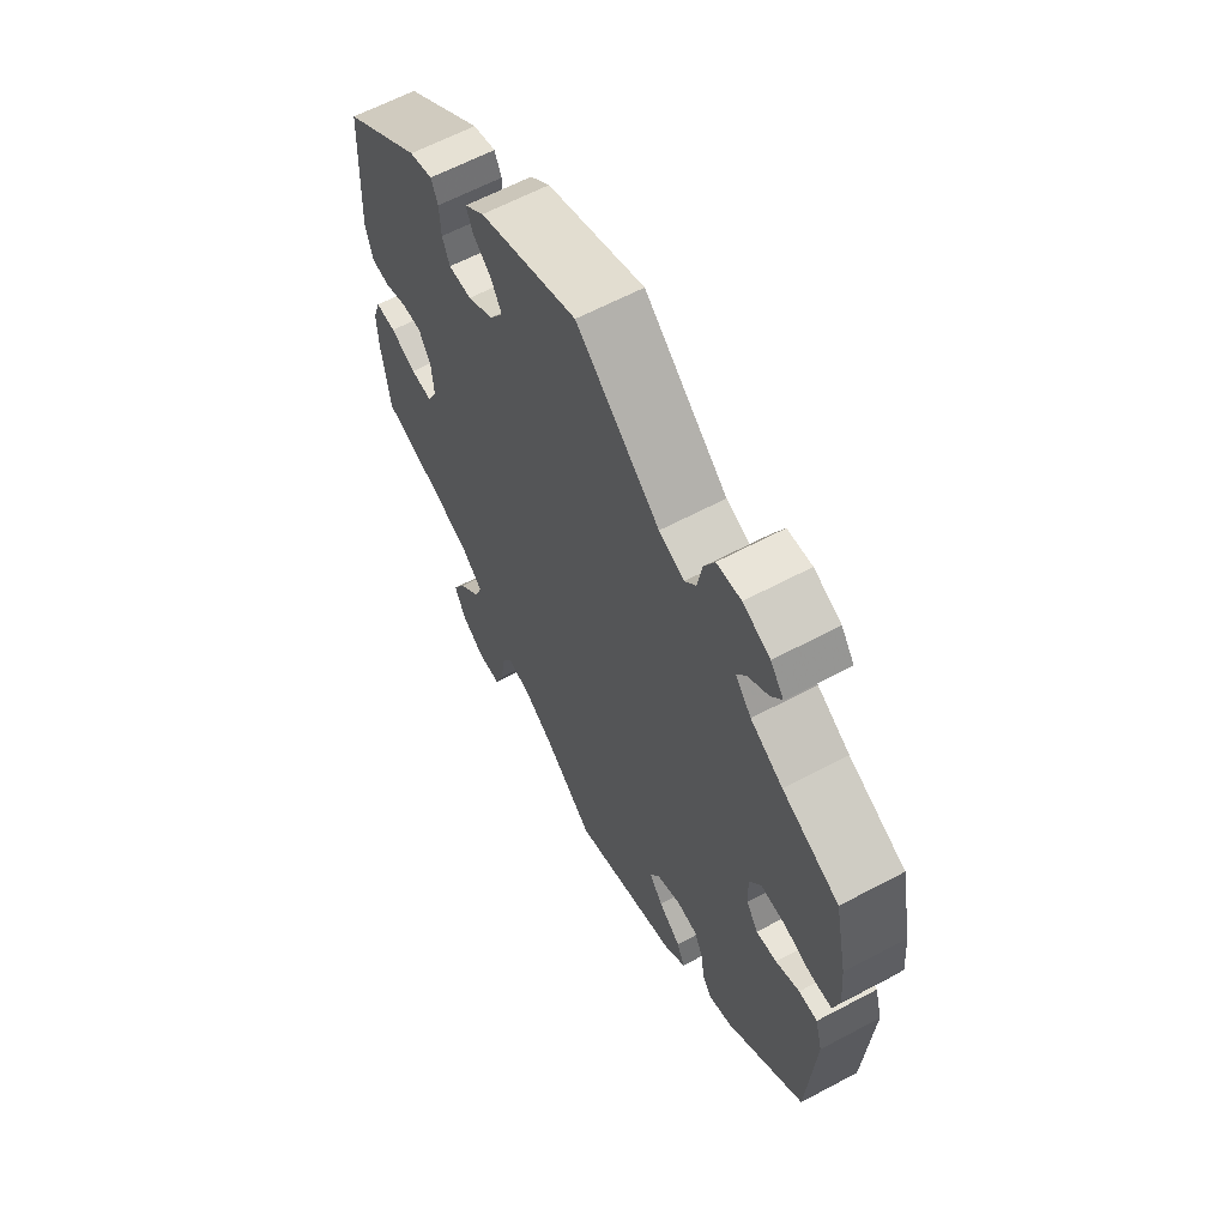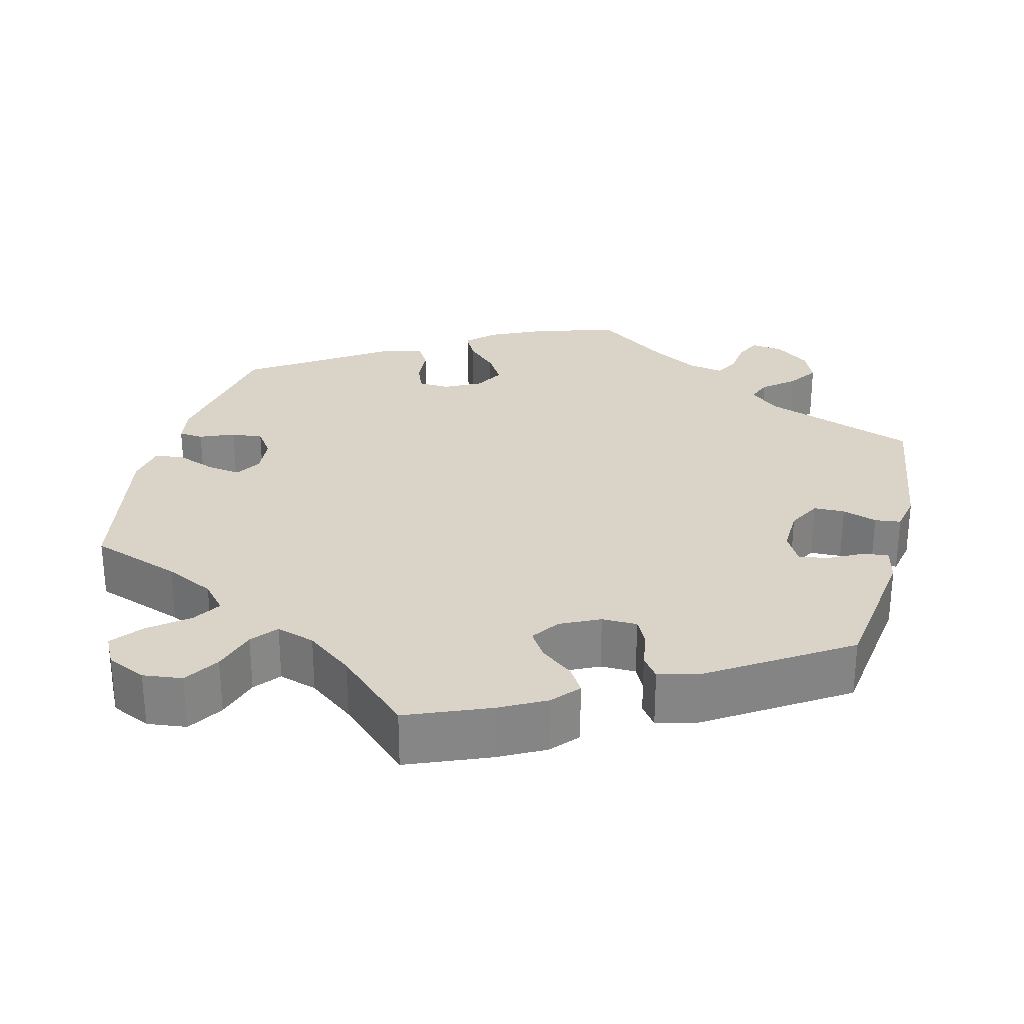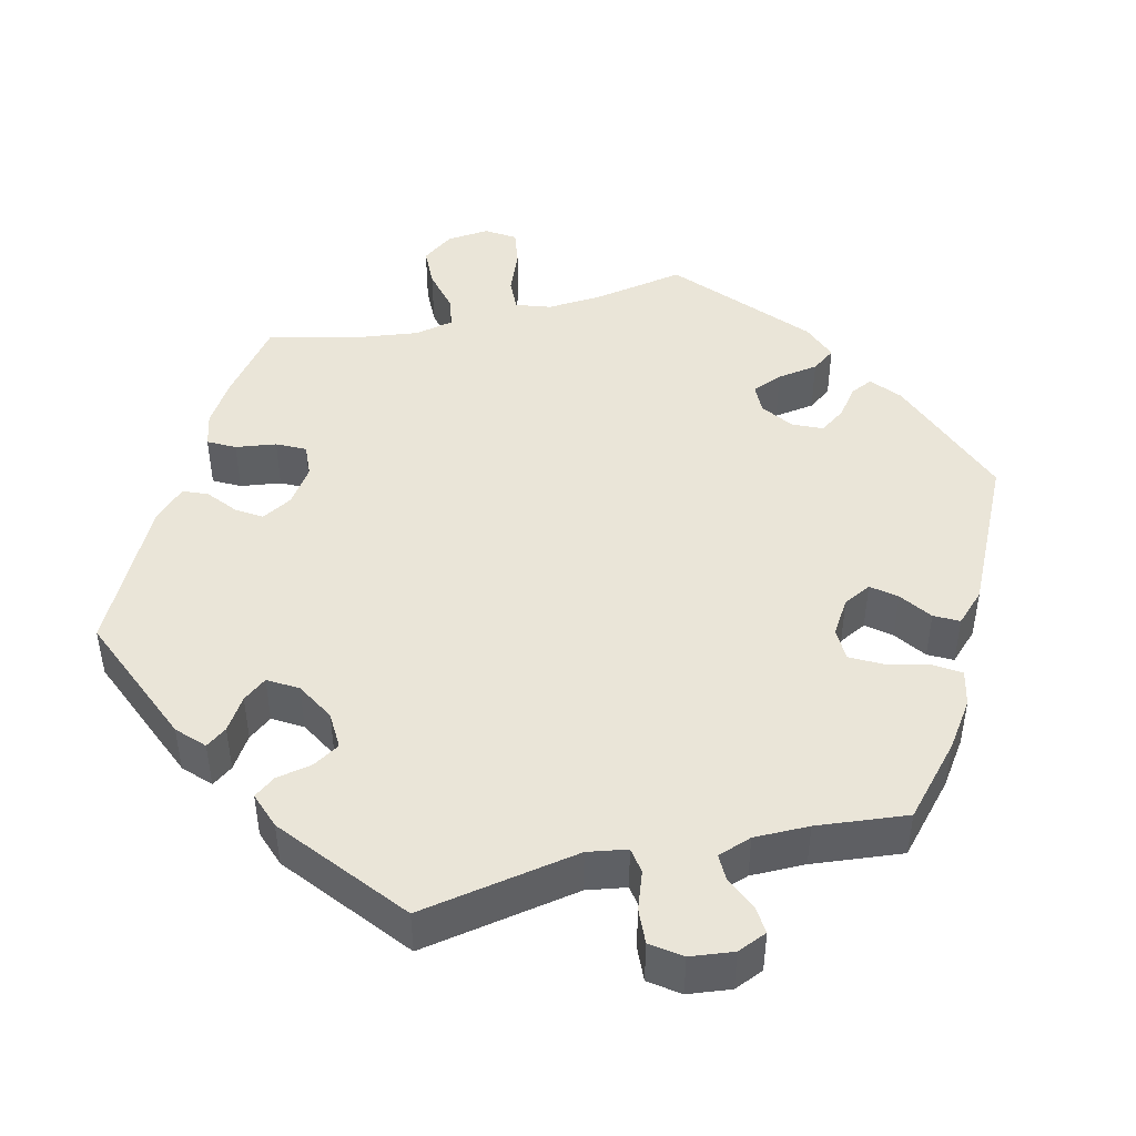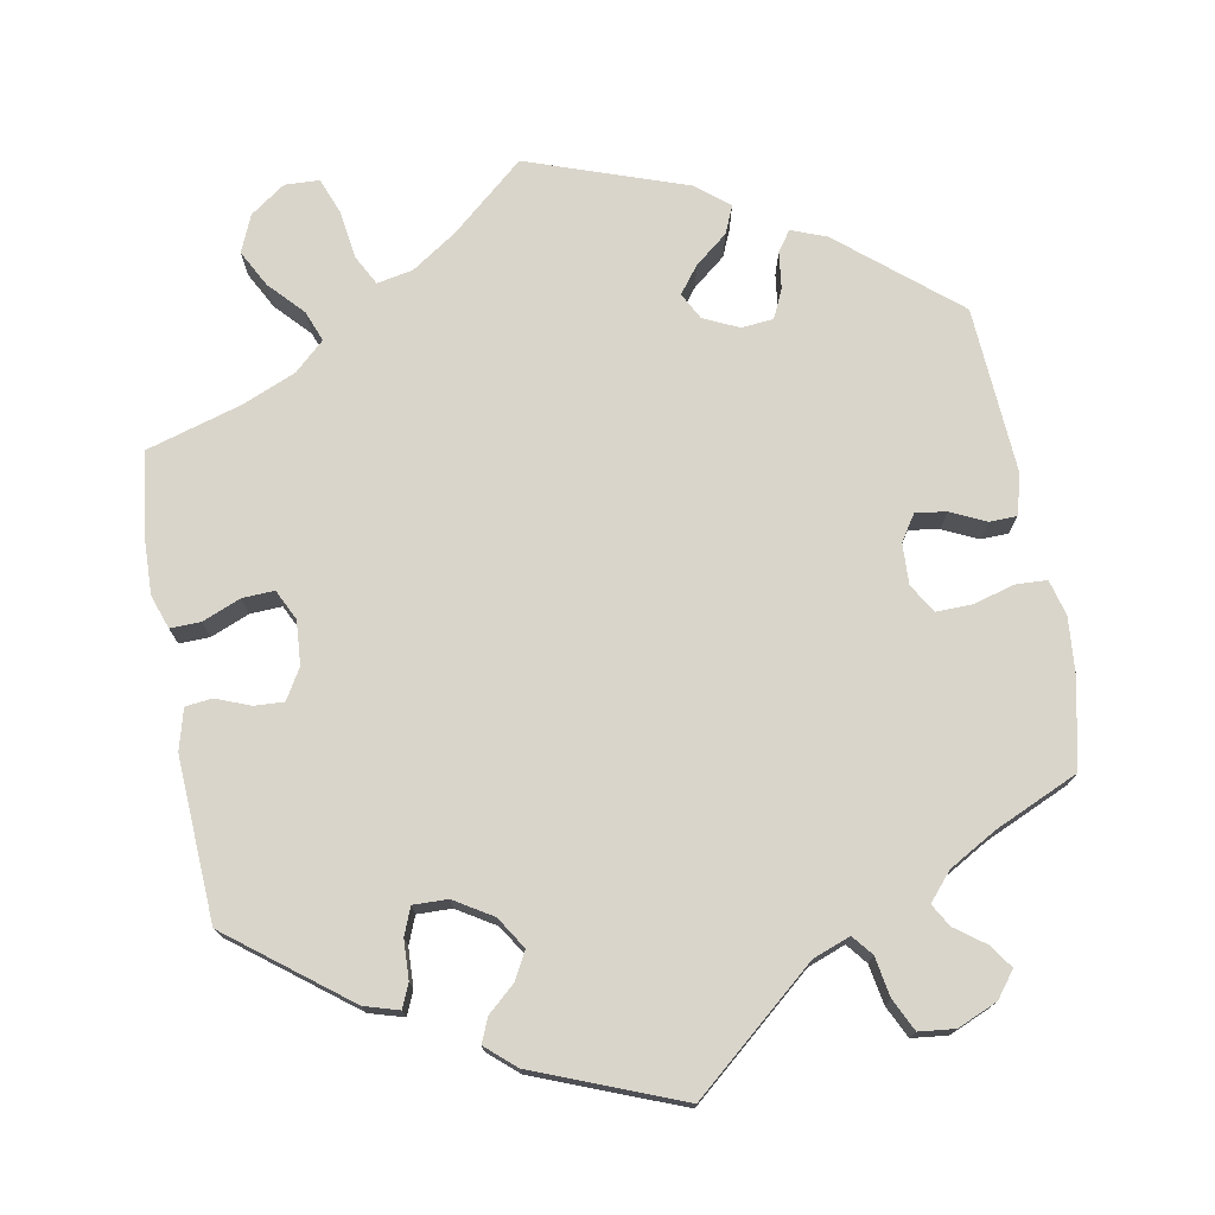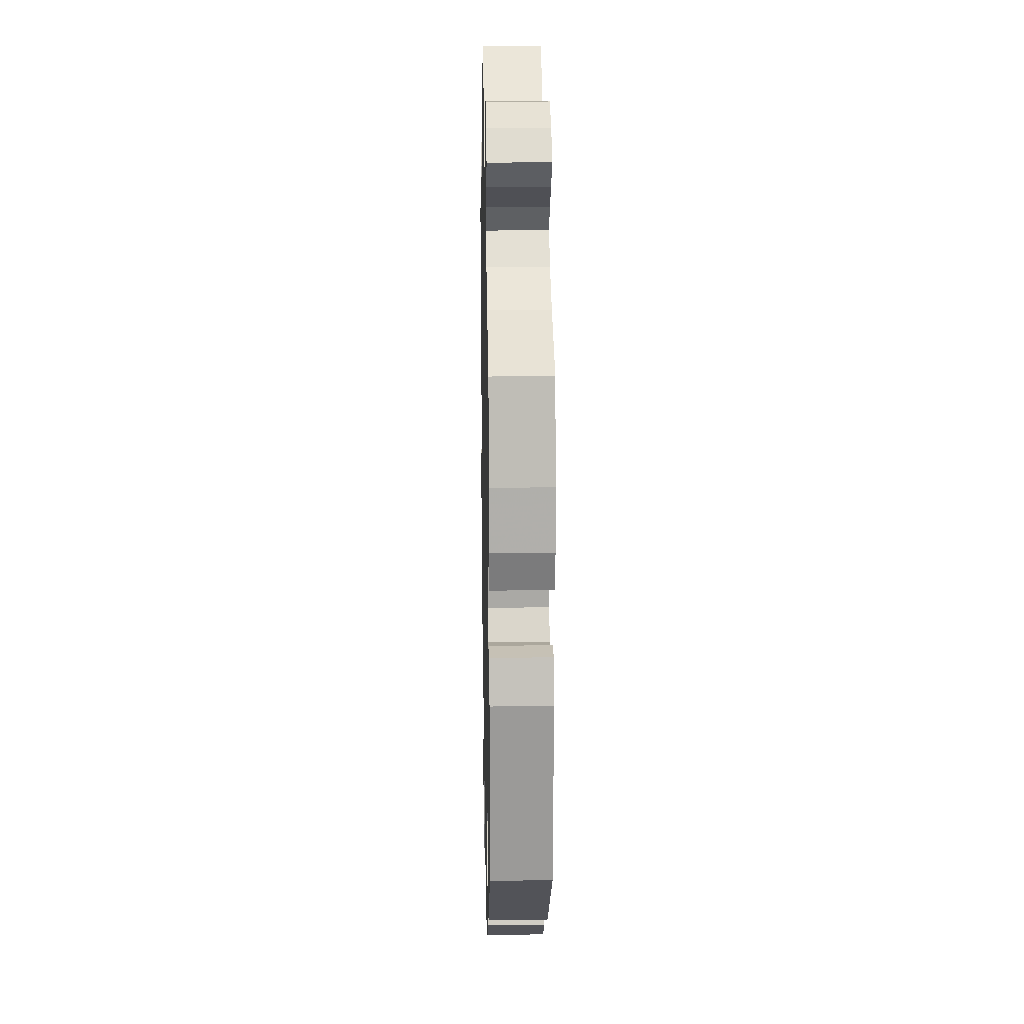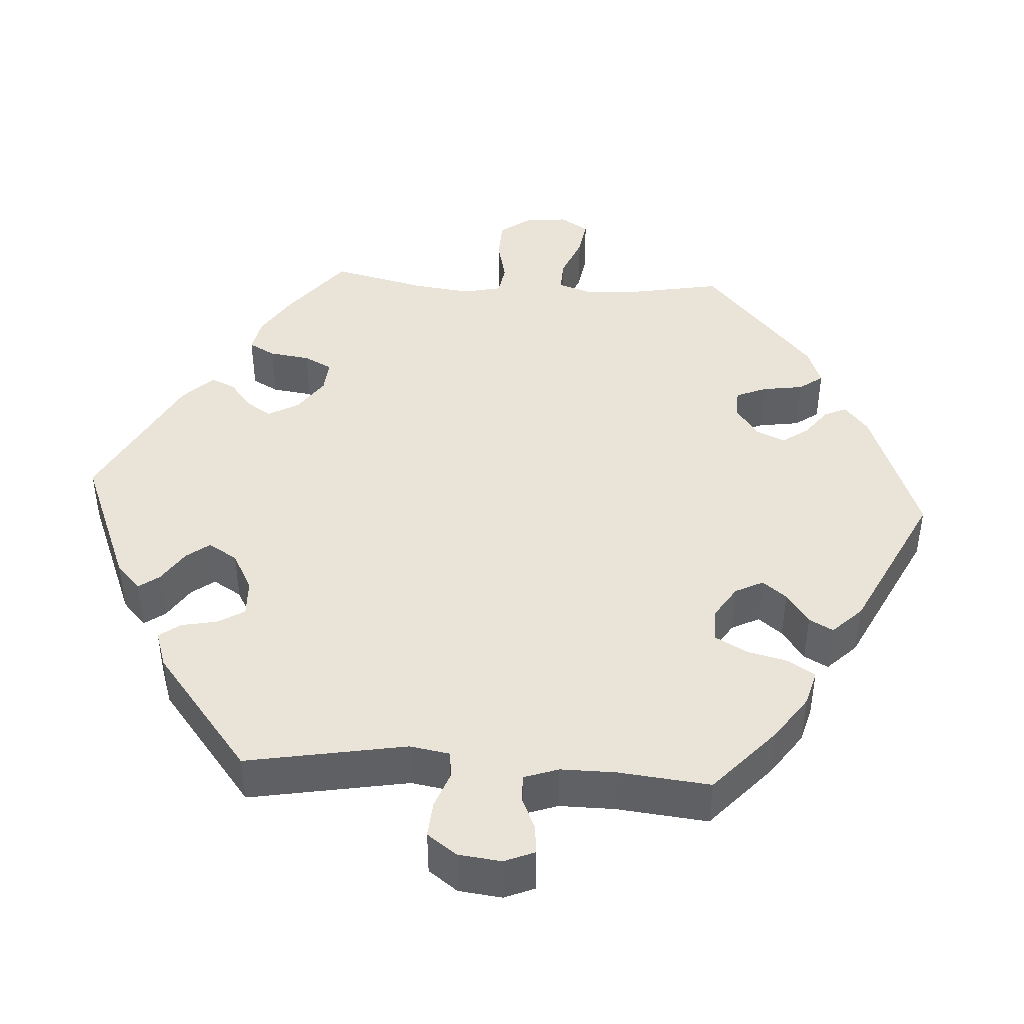
<metadata>
{"format":"obj","ext":"obj","renderer":"f3d","projection":"perspective","resolution":1024,"background":"white","views":[{"elev":62.7,"azim":61.7,"up":"+Z"},{"elev":28.4,"azim":-105.6,"up":"+Y"},{"elev":45.4,"azim":16.3,"up":"+Y"},{"elev":74.6,"azim":-10.3,"up":"+Y"},{"elev":17.0,"azim":88.8,"up":"+Z"},{"elev":43.0,"azim":33.8,"up":"+Y"}]}
</metadata>
<code>
v -0.515 0.07 -0.176
v -0.517 0.07 -0.11
v -0.502 0.07 -0.067
v -0.463 0.07 -0.068
v -0.414 0.07 -0.088
v -0.373 0.07 -0.09
v -0.354 0.07 -0.051
v -0.358 0.07 0.005
v -0.381 0.07 0.044
v -0.419 0.07 0.042
v -0.463 0.07 0.025
v -0.497 0.07 0.029
v -0.511 0.07 0.081
v -0.5 0.07 0.289
v -0.349 0.07 0.405
v -0.305 0.07 0.418
v -0.292 0.07 0.388
v -0.29 0.07 0.338
v -0.276 0.07 0.303
v -0.232 0.07 0.304
v -0.183 0.07 0.334
v -0.157 0.07 0.375
v -0.176 0.07 0.41
v -0.211 0.07 0.441
v -0.224 0.07 0.472
v -0.186 0.07 0.505
v 0 0.07 0.578
v 0.158 0.07 0.444
v 0.206 0.07 0.426
v 0.227 0.07 0.452
v 0.236 0.07 0.503
v 0.256 0.07 0.544
v 0.302 0.07 0.549
v 0.353 0.07 0.527
v 0.378 0.07 0.494
v 0.357 0.07 0.464
v 0.319 0.07 0.436
v 0.302 0.07 0.407
v 0.332 0.07 0.372
v 0.393 0.07 0.337
v 0.5 0.07 0.289
v 0.524 0.07 0.175
v 0.53 0.07 0.105
v 0.518 0.07 0.059
v 0.477 0.07 0.057
v 0.426 0.07 0.072
v 0.379 0.07 0.073
v 0.357 0.07 0.036
v 0.359 0.07 -0.016
v 0.381 0.07 -0.05
v 0.42 0.07 -0.044
v 0.465 0.07 -0.023
v 0.5 0.07 -0.024
v 0.514 0.07 -0.075
v 0.5 0.07 -0.289
v 0.352 0.07 -0.412
v 0.307 0.07 -0.429
v 0.289 0.07 -0.403
v 0.283 0.07 -0.356
v 0.266 0.07 -0.319
v 0.225 0.07 -0.315
v 0.18 0.07 -0.336
v 0.162 0.07 -0.37
v 0.188 0.07 -0.404
v 0.23 0.07 -0.438
v 0.245 0.07 -0.473
v 0.204 0.07 -0.507
v 0 0.07 -0.578
v -0.093 0.07 -0.498
v -0.151 0.07 -0.459
v -0.197 0.07 -0.45
v -0.217 0.07 -0.488
v -0.226 0.07 -0.55
v -0.244 0.07 -0.596
v -0.288 0.07 -0.598
v -0.333 0.07 -0.566
v -0.353 0.07 -0.519
v -0.328 0.07 -0.472
v -0.287 0.07 -0.428
v -0.272 0.07 -0.389
v -0.31 0.07 -0.354
v -0.379 0.07 -0.325
v -0.5 0.07 -0.289
v -0.515 0 -0.176
v -0.517 0 -0.11
v -0.502 0 -0.067
v -0.463 0 -0.068
v -0.414 0 -0.088
v -0.373 0 -0.09
v -0.354 0 -0.051
v -0.358 0 0.005
v -0.381 0 0.044
v -0.419 0 0.042
v -0.463 0 0.025
v -0.497 0 0.029
v -0.511 0 0.081
v -0.5 0 0.289
v -0.349 0 0.405
v -0.305 0 0.418
v -0.292 0 0.388
v -0.29 0 0.338
v -0.276 0 0.303
v -0.232 0 0.304
v -0.183 0 0.334
v -0.157 0 0.375
v -0.176 0 0.41
v -0.211 0 0.441
v -0.224 0 0.472
v -0.186 0 0.505
v 0 0 0.578
v 0.158 0 0.444
v 0.206 0 0.426
v 0.227 0 0.452
v 0.236 0 0.503
v 0.256 0 0.544
v 0.302 0 0.549
v 0.353 0 0.527
v 0.378 0 0.494
v 0.357 0 0.464
v 0.319 0 0.436
v 0.302 0 0.407
v 0.332 0 0.372
v 0.393 0 0.337
v 0.5 0 0.289
v 0.524 0 0.175
v 0.53 0 0.105
v 0.518 0 0.059
v 0.477 0 0.057
v 0.426 0 0.072
v 0.379 0 0.073
v 0.357 0 0.036
v 0.359 0 -0.016
v 0.381 0 -0.05
v 0.42 0 -0.044
v 0.465 0 -0.023
v 0.5 0 -0.024
v 0.514 0 -0.075
v 0.5 0 -0.289
v 0.352 0 -0.412
v 0.307 0 -0.429
v 0.289 0 -0.403
v 0.283 0 -0.356
v 0.266 0 -0.319
v 0.225 0 -0.315
v 0.18 0 -0.336
v 0.162 0 -0.37
v 0.188 0 -0.404
v 0.23 0 -0.438
v 0.245 0 -0.473
v 0.204 0 -0.507
v 0 0 -0.578
v -0.093 0 -0.498
v -0.151 0 -0.459
v -0.197 0 -0.45
v -0.217 0 -0.488
v -0.226 0 -0.55
v -0.244 0 -0.596
v -0.288 0 -0.598
v -0.333 0 -0.566
v -0.353 0 -0.519
v -0.328 0 -0.472
v -0.287 0 -0.428
v -0.272 0 -0.389
v -0.31 0 -0.354
v -0.379 0 -0.325
v -0.5 0 -0.289
f 82 83 1 2
f 81 82 2 3
f 80 81 3 4
f 76 77 78 79
f 76 79 80
f 75 76 80
f 72 73 74 75
f 71 72 75 80
f 70 71 80 4
f 66 67 68 69
f 64 65 66 69
f 63 64 69 70
f 62 63 70 4
f 56 57 58 59
f 56 59 60
f 55 56 60
f 54 55 60 61
f 51 52 53 54
f 50 51 54 61
f 43 44 45 46
f 43 46 47
f 40 41 42 43
f 39 40 43 47
f 38 39 47 48
f 34 35 36 37
f 34 37 38
f 33 34 38
f 30 31 32 33
f 30 33 38
f 29 30 38 48
f 25 26 27 28
f 23 24 25 28
f 22 23 28 29
f 21 22 29 48
f 15 16 17 18
f 15 18 19
f 14 15 19
f 13 14 19 20
f 10 11 12 13
f 9 10 13 20
f 62 4 5
f 62 5 6
f 49 50 61 62
f 49 62 6 7
f 48 49 7 8
f 20 21 48
f 8 9 20 48
f 85 84 166 165
f 86 85 165 164
f 87 86 164 163
f 162 161 160 159
f 163 162 159
f 163 159 158
f 158 157 156 155
f 163 158 155 154
f 87 163 154 153
f 152 151 150 149
f 152 149 148 147
f 153 152 147 146
f 87 153 146 145
f 142 141 140 139
f 143 142 139
f 143 139 138
f 144 143 138 137
f 137 136 135 134
f 144 137 134 133
f 129 128 127 126
f 130 129 126
f 126 125 124 123
f 130 126 123 122
f 131 130 122 121
f 120 119 118 117
f 121 120 117
f 121 117 116
f 116 115 114 113
f 121 116 113
f 131 121 113 112
f 111 110 109 108
f 111 108 107 106
f 112 111 106 105
f 131 112 105 104
f 101 100 99 98
f 102 101 98
f 102 98 97
f 103 102 97 96
f 96 95 94 93
f 103 96 93 92
f 88 87 145
f 89 88 145
f 145 144 133 132
f 90 89 145 132
f 91 90 132 131
f 131 104 103
f 131 103 92 91
f 1 84 85 2
f 2 85 86 3
f 3 86 87 4
f 4 87 88 5
f 5 88 89 6
f 6 89 90 7
f 7 90 91 8
f 8 91 92 9
f 9 92 93 10
f 10 93 94 11
f 11 94 95 12
f 12 95 96 13
f 13 96 97 14
f 14 97 98 15
f 15 98 99 16
f 16 99 100 17
f 17 100 101 18
f 18 101 102 19
f 19 102 103 20
f 20 103 104 21
f 21 104 105 22
f 22 105 106 23
f 23 106 107 24
f 24 107 108 25
f 25 108 109 26
f 26 109 110 27
f 27 110 111 28
f 28 111 112 29
f 29 112 113 30
f 30 113 114 31
f 31 114 115 32
f 32 115 116 33
f 33 116 117 34
f 34 117 118 35
f 35 118 119 36
f 36 119 120 37
f 37 120 121 38
f 38 121 122 39
f 39 122 123 40
f 40 123 124 41
f 41 124 125 42
f 42 125 126 43
f 43 126 127 44
f 44 127 128 45
f 45 128 129 46
f 46 129 130 47
f 47 130 131 48
f 48 131 132 49
f 49 132 133 50
f 50 133 134 51
f 51 134 135 52
f 52 135 136 53
f 53 136 137 54
f 54 137 138 55
f 55 138 139 56
f 56 139 140 57
f 57 140 141 58
f 58 141 142 59
f 59 142 143 60
f 60 143 144 61
f 61 144 145 62
f 62 145 146 63
f 63 146 147 64
f 64 147 148 65
f 65 148 149 66
f 66 149 150 67
f 67 150 151 68
f 68 151 152 69
f 69 152 153 70
f 70 153 154 71
f 71 154 155 72
f 72 155 156 73
f 73 156 157 74
f 74 157 158 75
f 75 158 159 76
f 76 159 160 77
f 77 160 161 78
f 78 161 162 79
f 79 162 163 80
f 80 163 164 81
f 81 164 165 82
f 82 165 166 83
f 83 166 84 1

</code>
